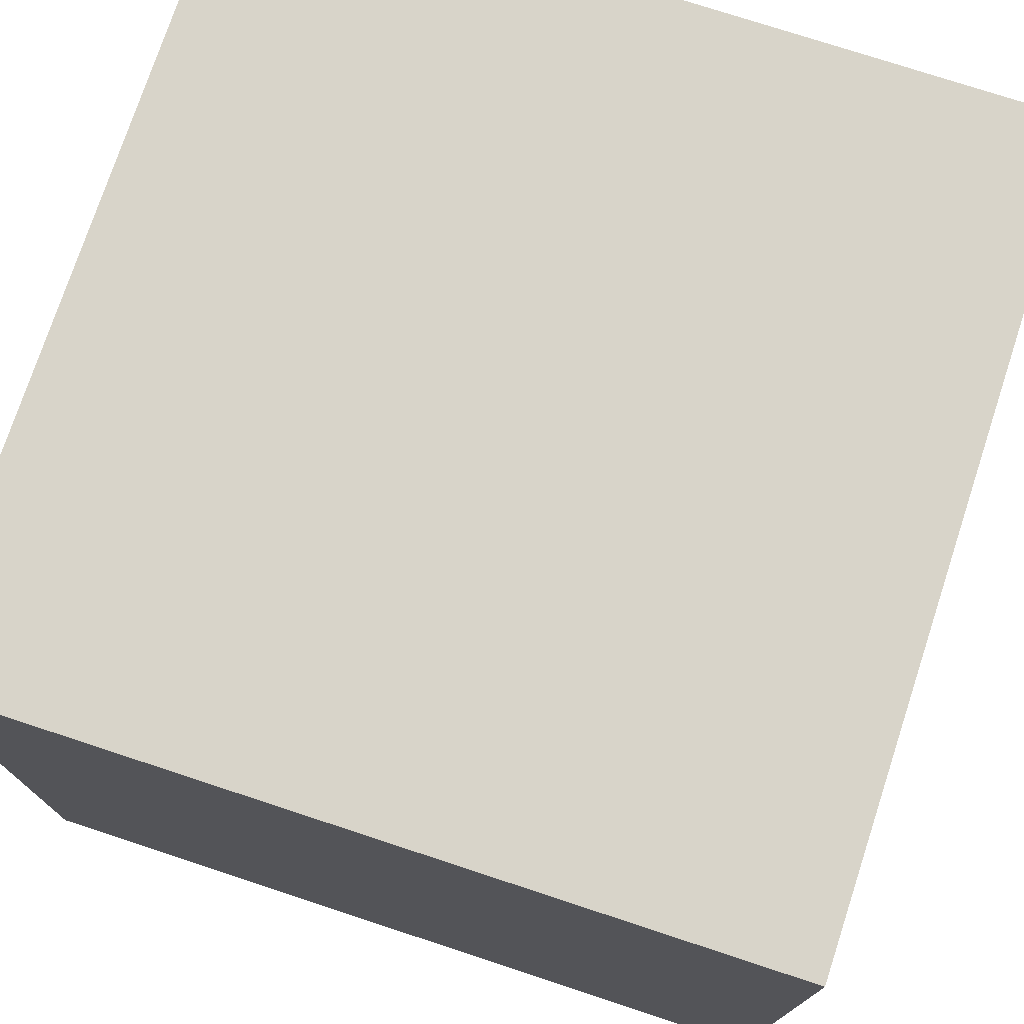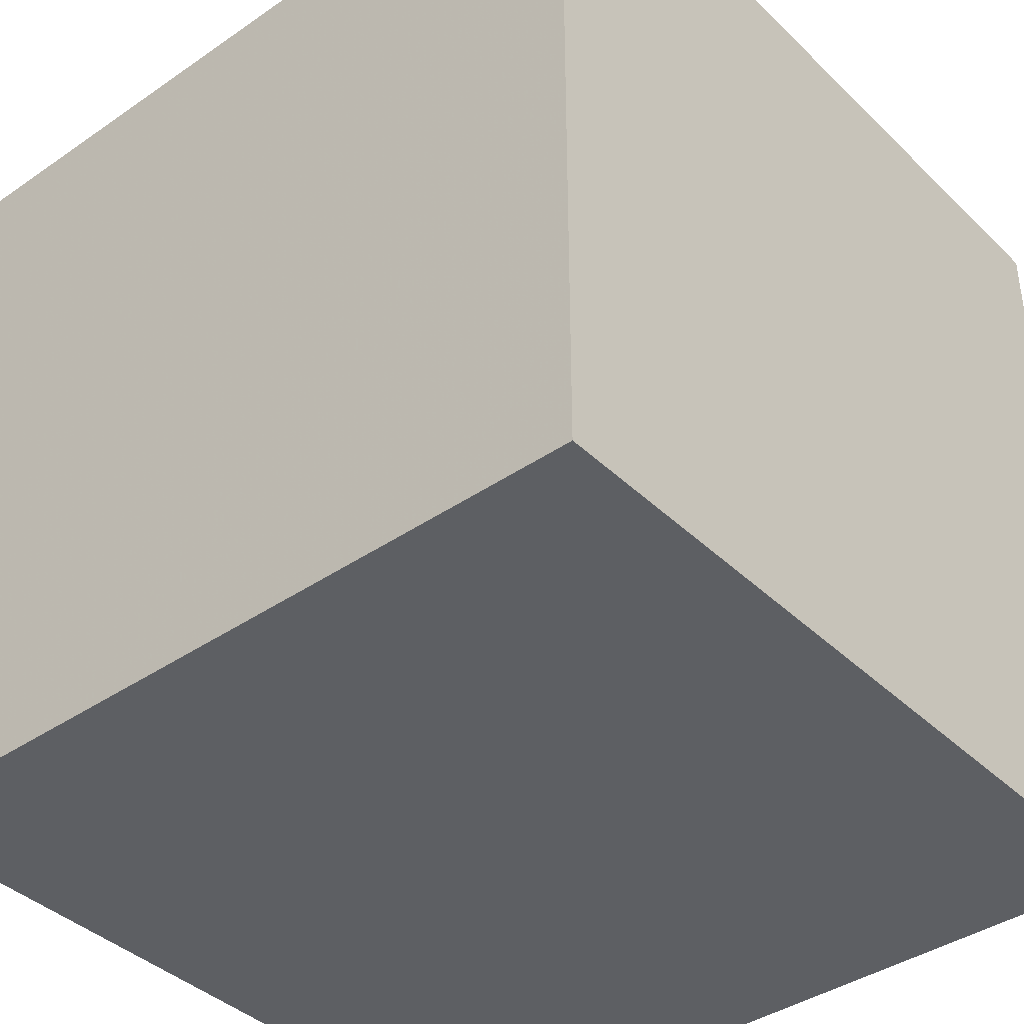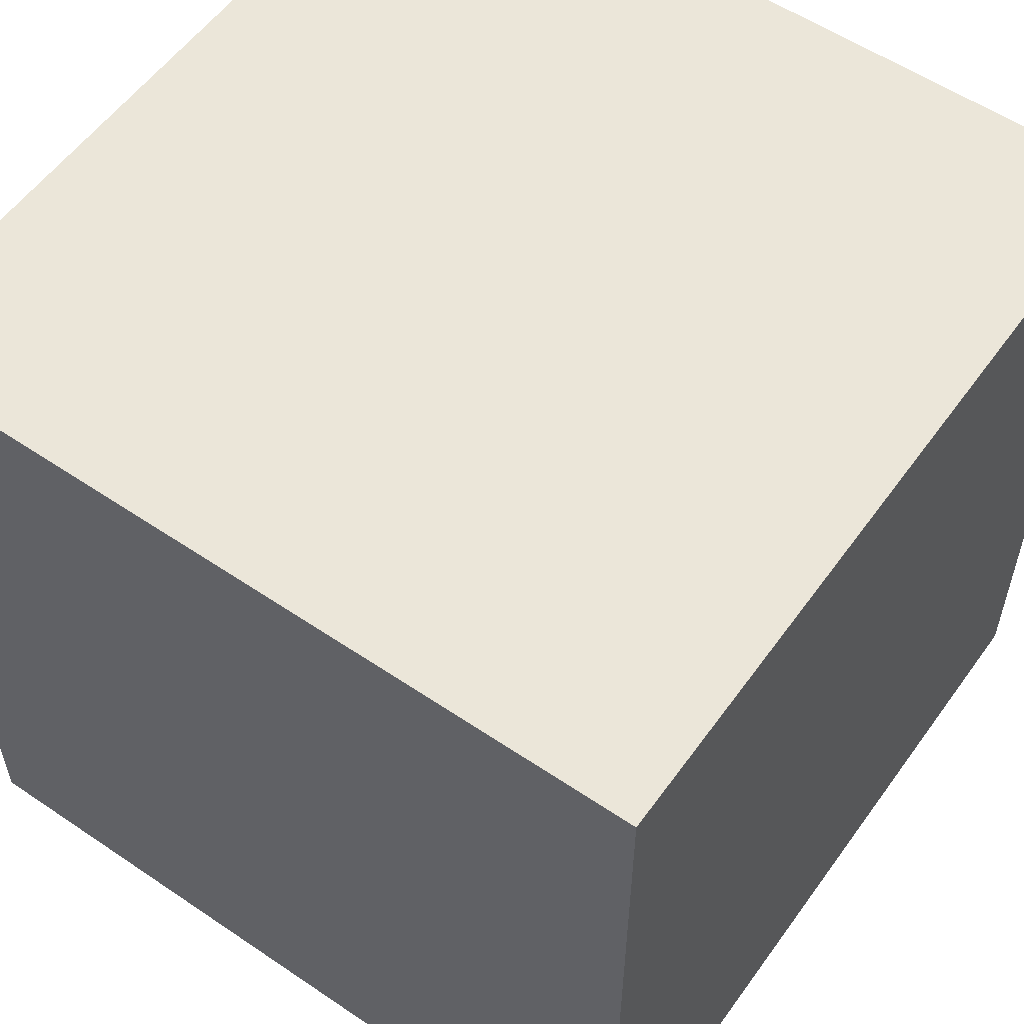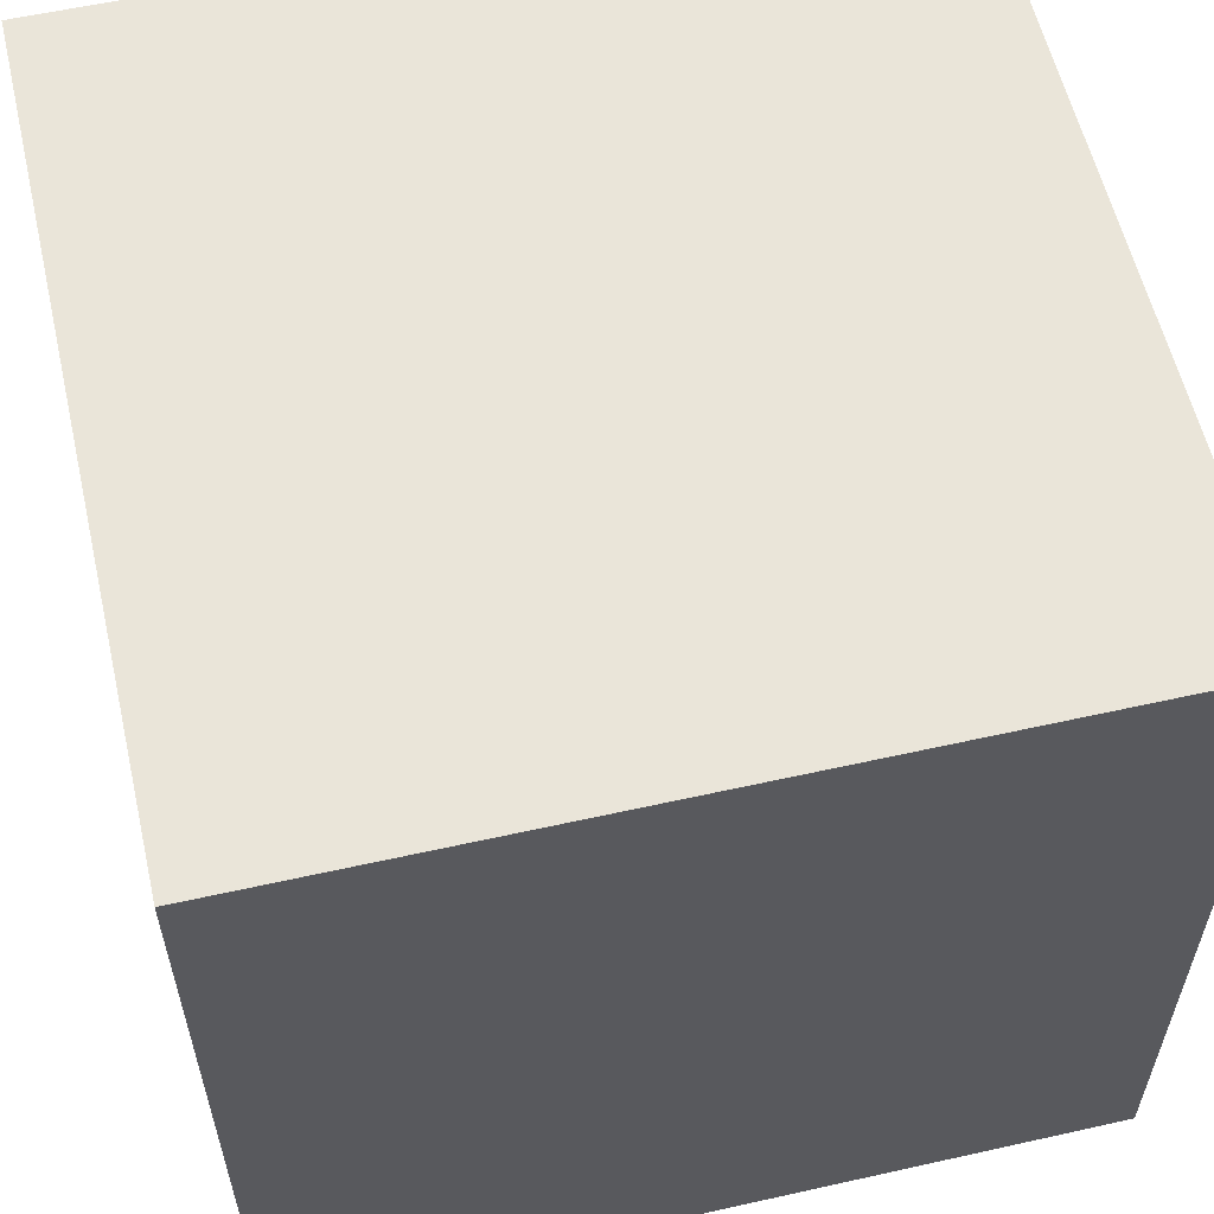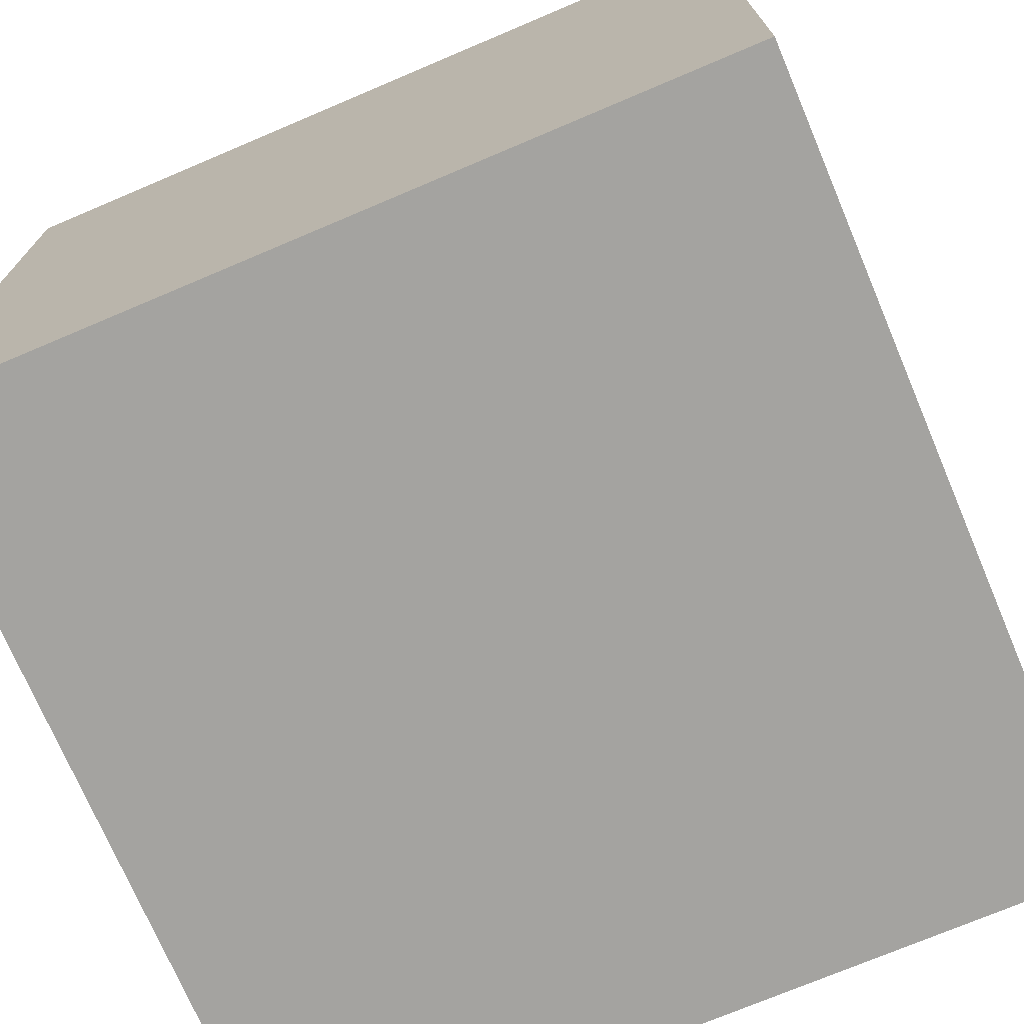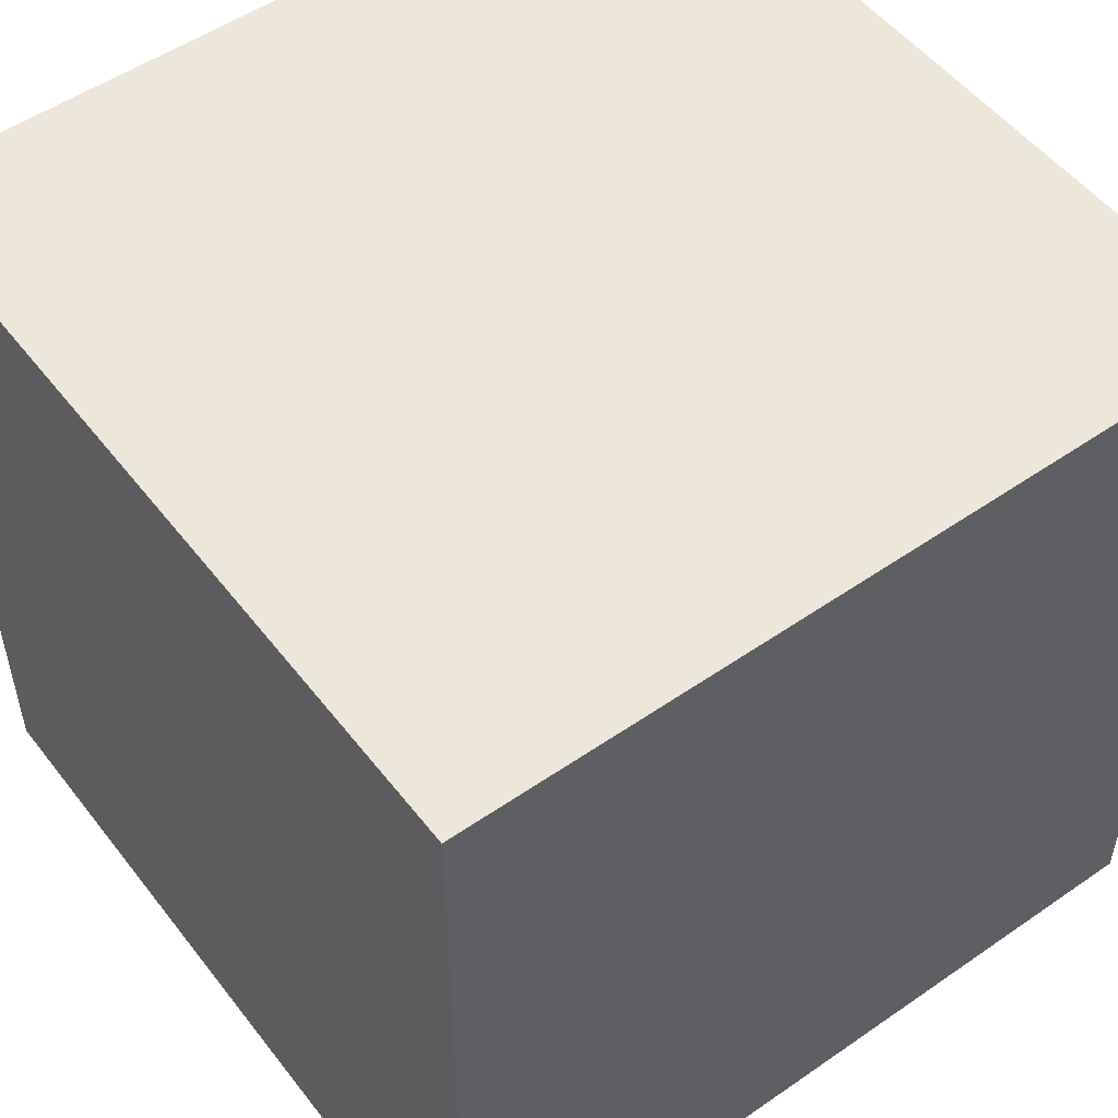
<metadata>
{"format":"obj","ext":"obj","renderer":"f3d","projection":"perspective","resolution":1024,"background":"white","views":[{"elev":75.3,"azim":-71.8,"up":"+Z"},{"elev":-39.8,"azim":-139.6,"up":"+Y"},{"elev":56.3,"azim":35.3,"up":"+Y"},{"elev":58.4,"azim":-103.0,"up":"+Y"},{"elev":-72.9,"azim":-157.0,"up":"+Z"},{"elev":52.3,"azim":143.3,"up":"+Z"}]}
</metadata>
<code>
v 0 2 2
v 0 0 2
v 2 0 2
v 2 2 2
v 0 2 0
v 0 0 0
v 2 0 0
v 2 2 0
f 1 2 3 4
f 8 7 6 5
f 4 3 7 8
f 5 1 4 8
f 5 6 2 1
f 2 6 7 3

</code>
